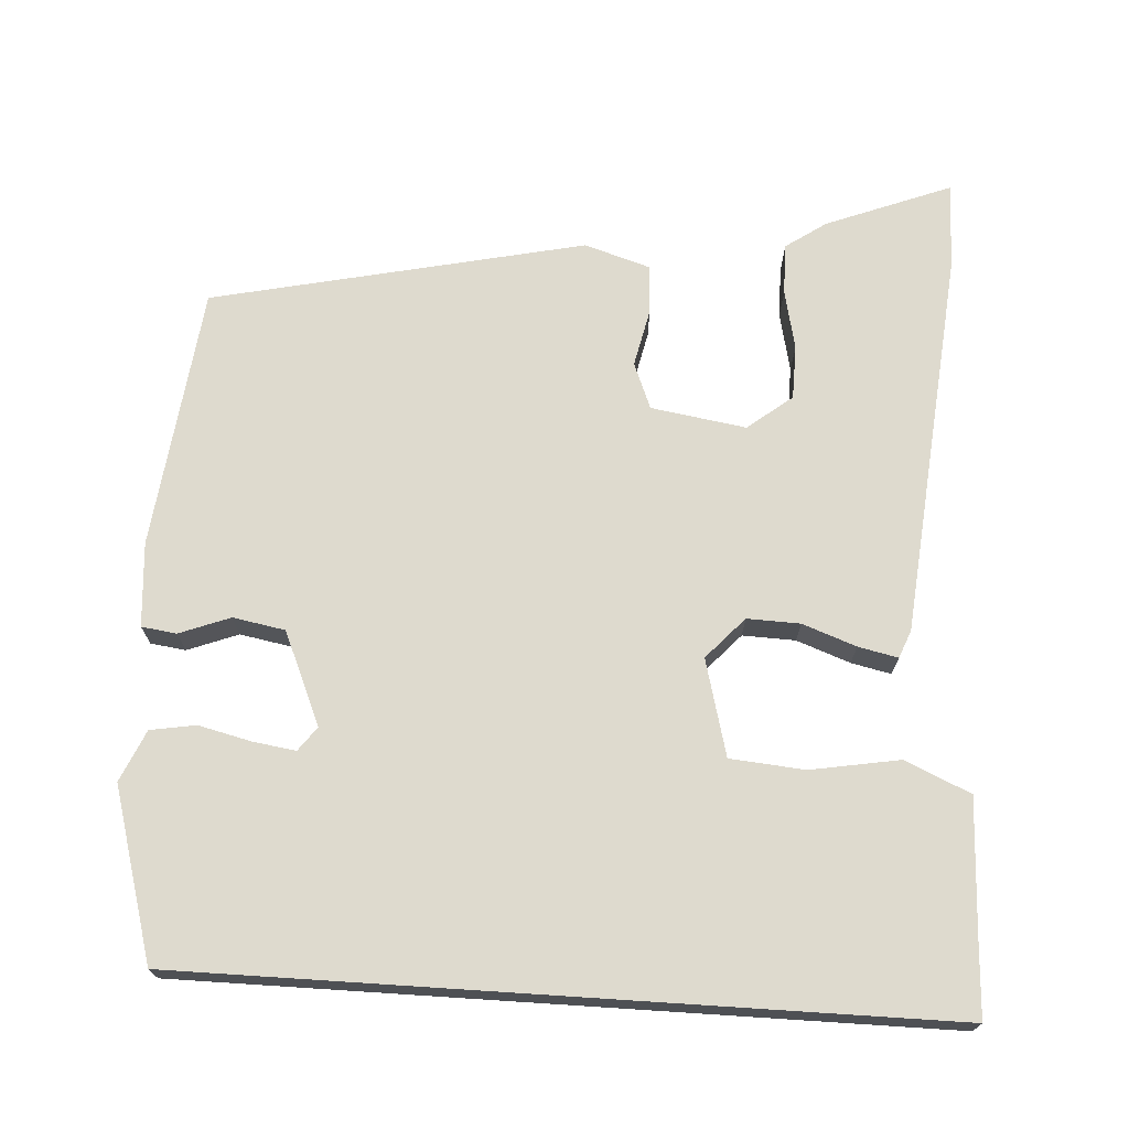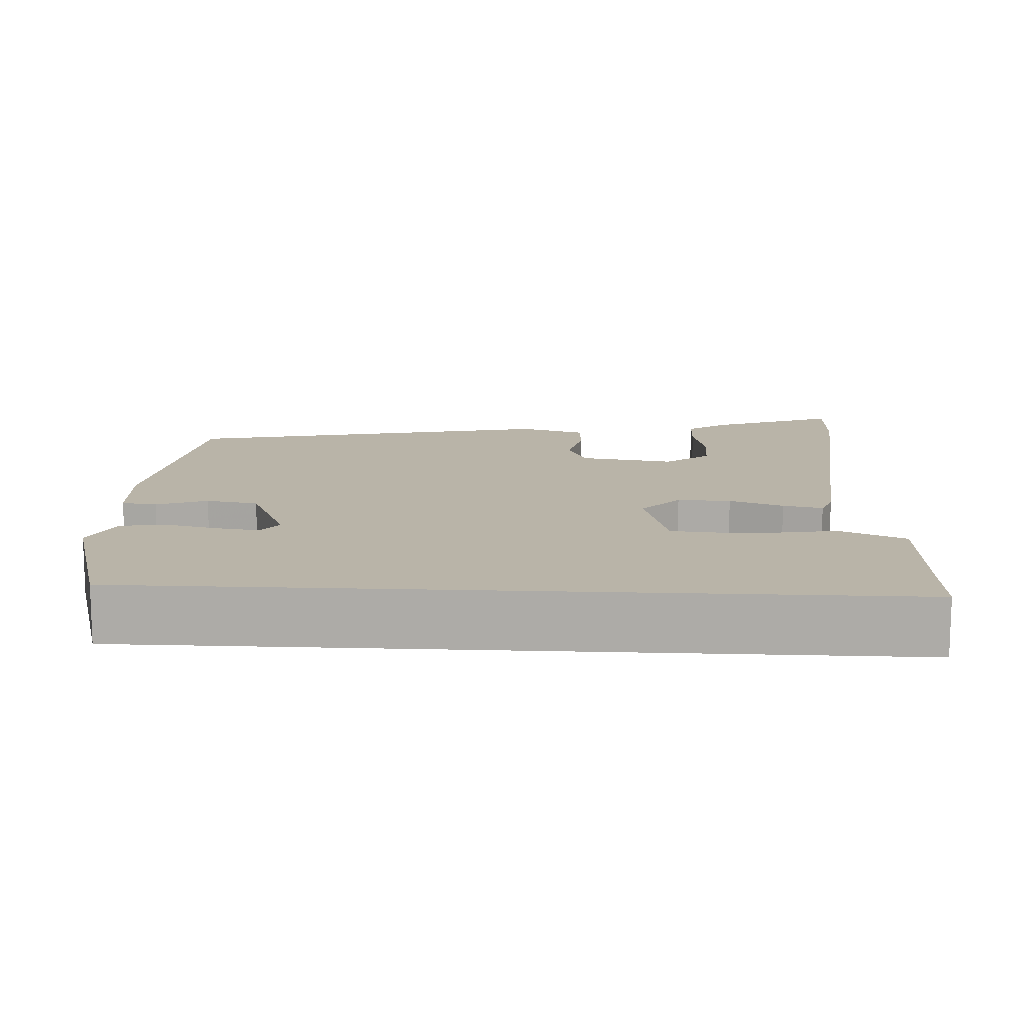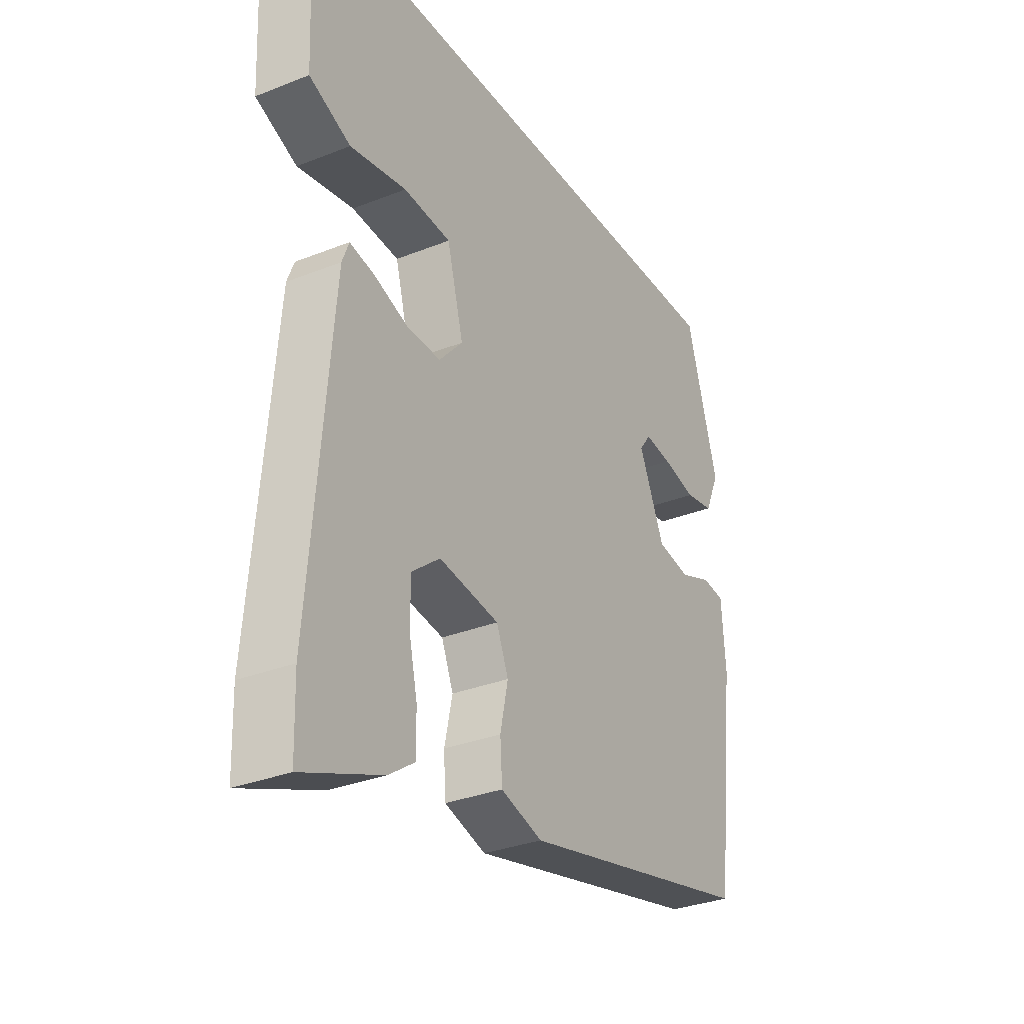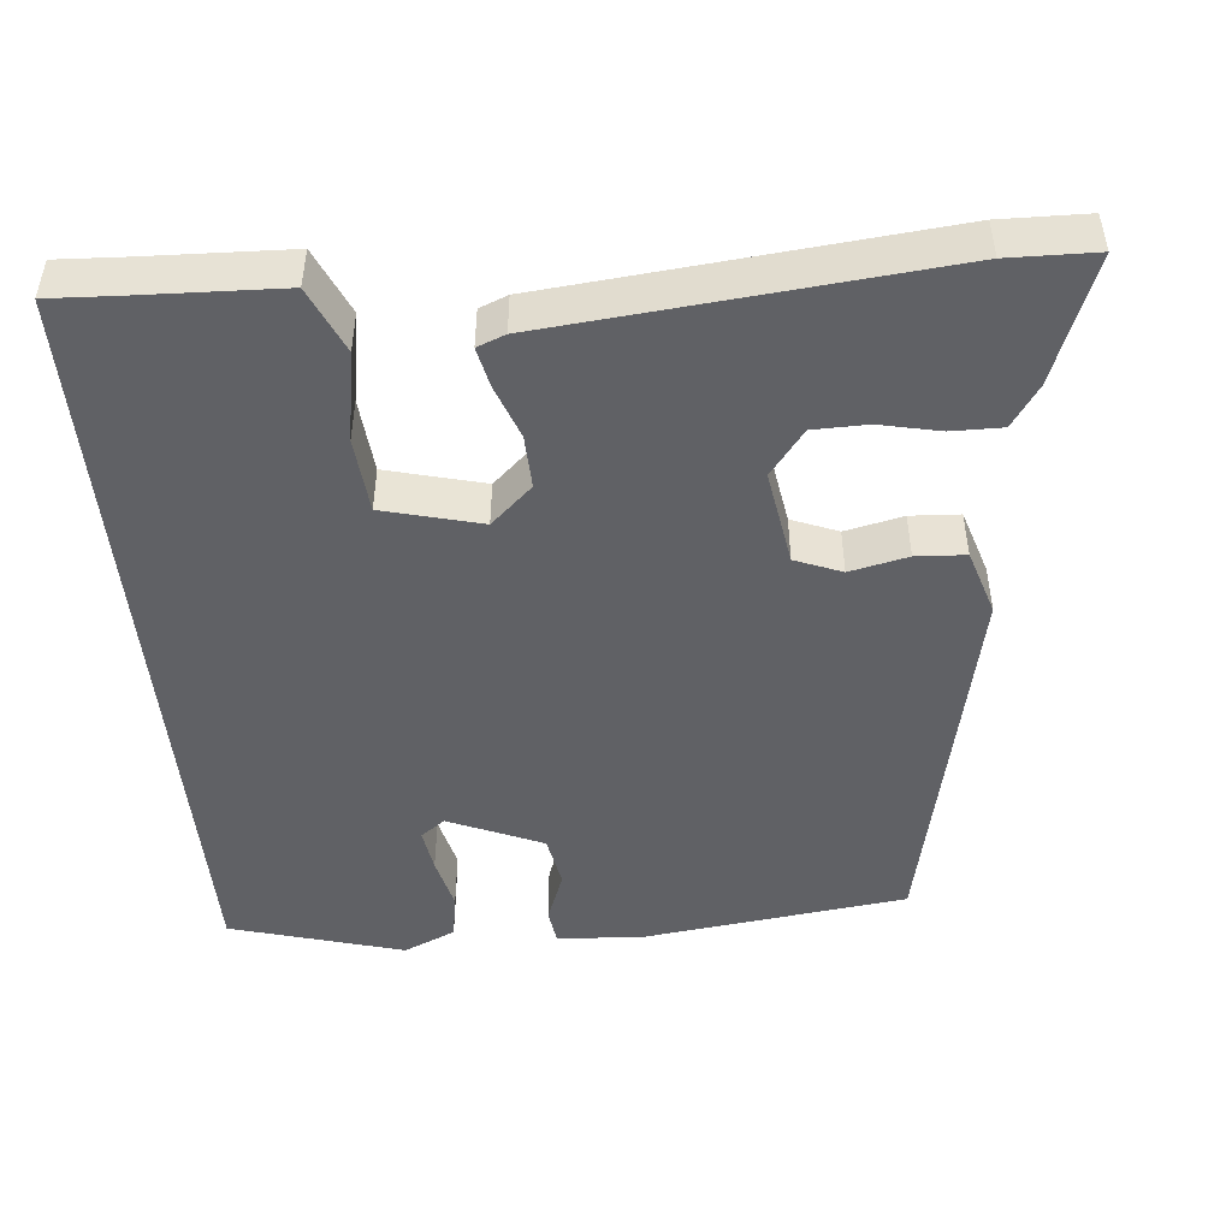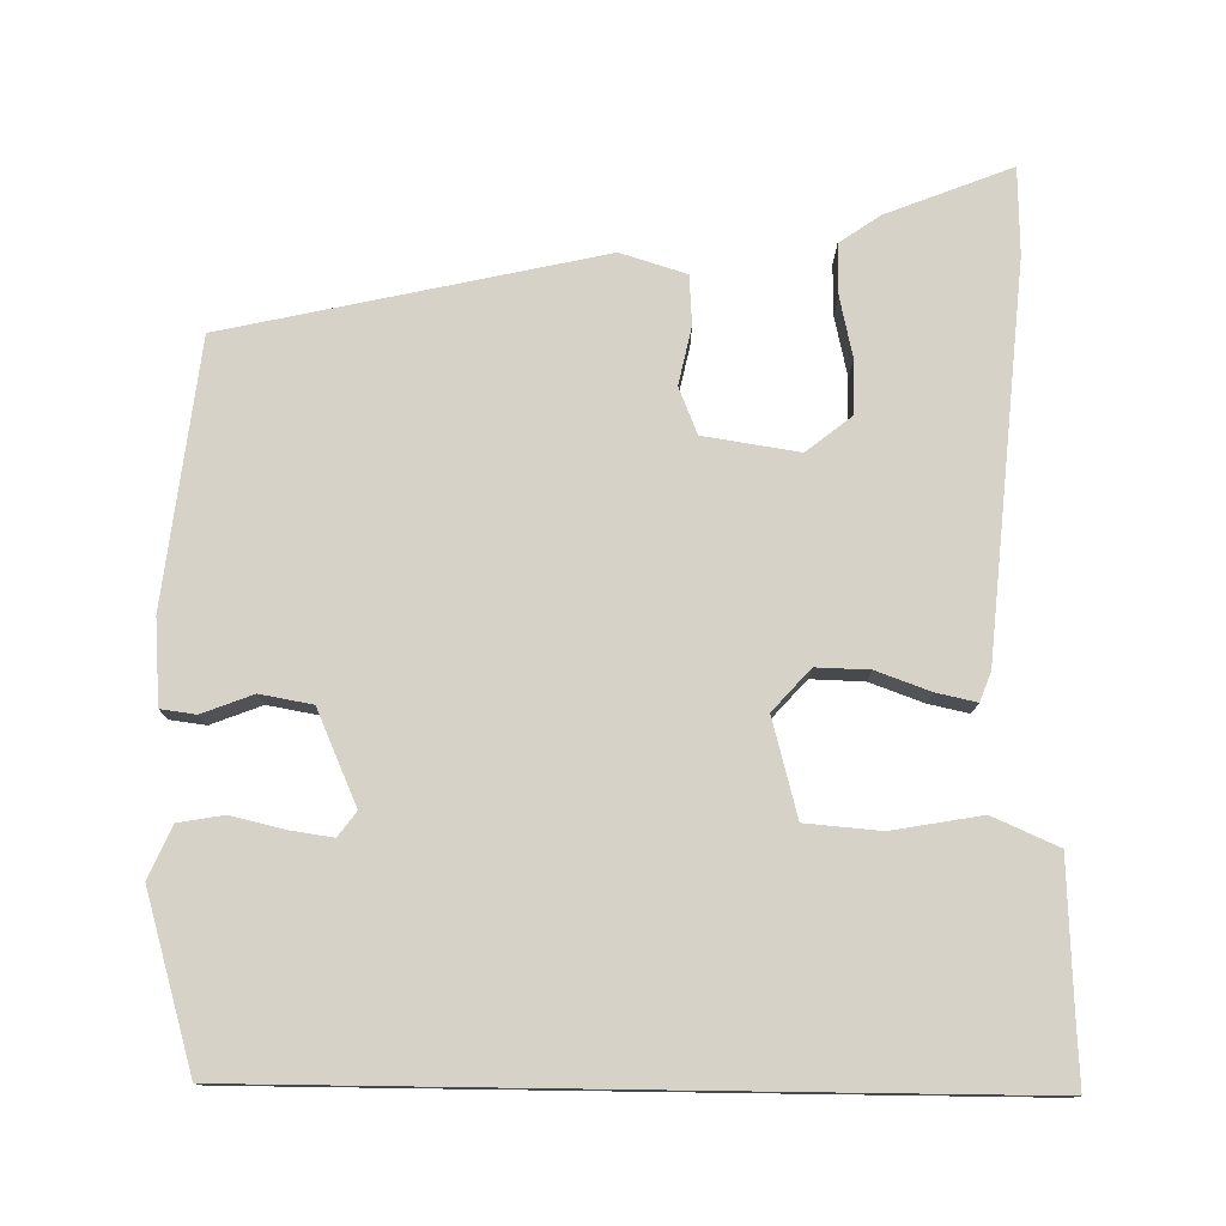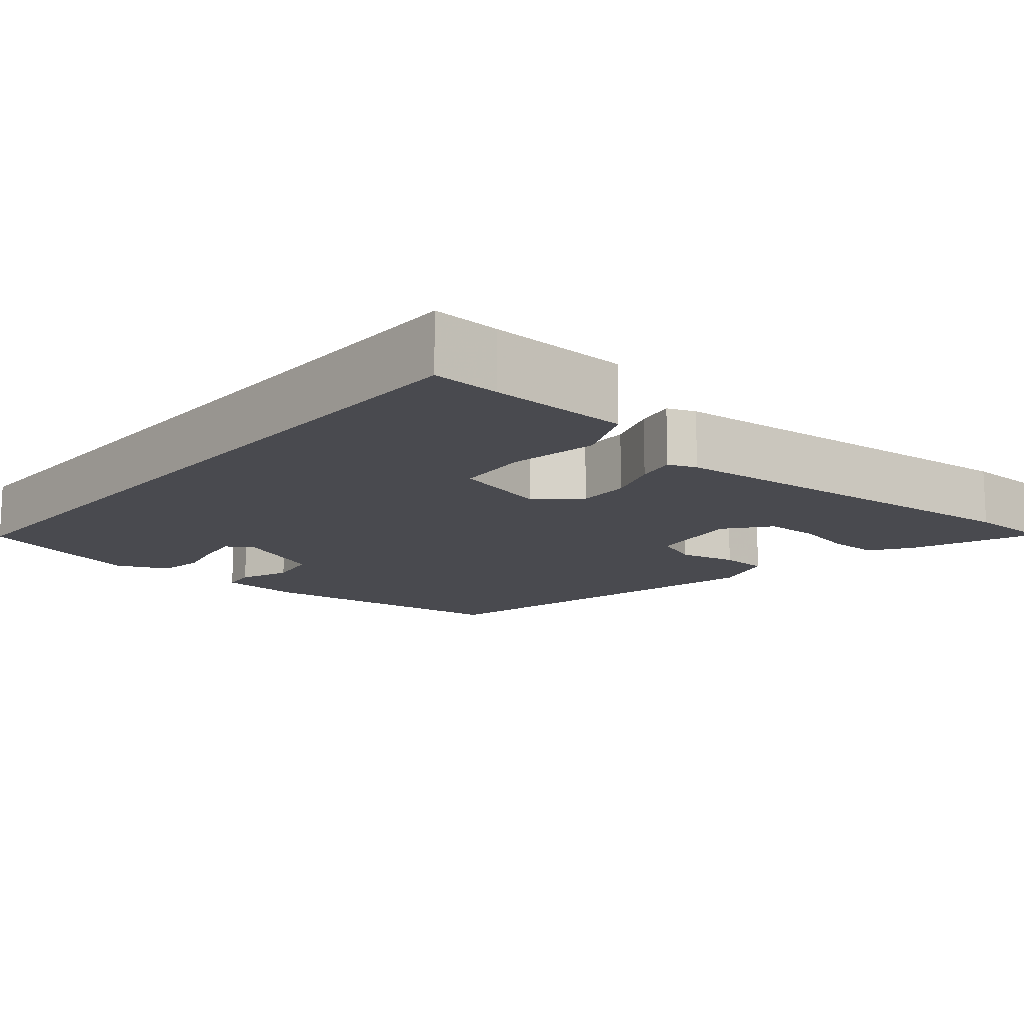
<metadata>
{"format":"obj","ext":"obj","renderer":"f3d","projection":"perspective","resolution":1024,"background":"white","views":[{"elev":71.1,"azim":3.7,"up":"+Y"},{"elev":13.1,"azim":3.1,"up":"+Y"},{"elev":-31.5,"azim":119.4,"up":"+Z"},{"elev":-48.0,"azim":95.6,"up":"+Y"},{"elev":77.5,"azim":0.8,"up":"+Y"},{"elev":-13.6,"azim":50.0,"up":"+Y"}]}
</metadata>
<code>
v 0.501 0.07 -0.468
v 0.498 0.07 -0.579
v 0.338 0.07 -0.516
v 0.286 0.07 -0.48
v 0.287 0.07 -0.415
v 0.304 0.07 -0.338
v 0.303 0.07 -0.269
v 0.246 0.07 -0.224
v 0.124 0.07 -0.243
v 0.1 0.07 -0.302
v 0.116 0.07 -0.376
v 0.112 0.07 -0.439
v 0.028 0.07 -0.465
v -0.45 0.07 -0.359
v -0.49 0.07 -0.022
v -0.482 0.07 0.086
v -0.437 0.07 0.092
v -0.372 0.07 0.067
v -0.305 0.07 0.079
v -0.253 0.07 0.198
v -0.276 0.07 0.229
v -0.331 0.07 0.221
v -0.399 0.07 0.205
v -0.457 0.07 0.215
v -0.486 0.07 0.281
v -0.422 0.07 0.5
v 0.547 0.07 0.5
v 0.542 0.07 0.412
v 0.534 0.07 0.23
v 0.45 0.07 0.193
v 0.336 0.07 0.213
v 0.24 0.07 0.205
v 0.207 0.07 0.081
v 0.255 0.07 0.028
v 0.323 0.07 0.03
v 0.392 0.07 0.055
v 0.443 0.07 0.066
v 0.457 0.07 0.03
v 0.501 0 -0.468
v 0.498 0 -0.579
v 0.338 0 -0.516
v 0.286 0 -0.48
v 0.287 0 -0.415
v 0.304 0 -0.338
v 0.303 0 -0.269
v 0.246 0 -0.224
v 0.124 0 -0.243
v 0.1 0 -0.302
v 0.116 0 -0.376
v 0.112 0 -0.439
v 0.028 0 -0.465
v -0.45 0 -0.359
v -0.49 0 -0.022
v -0.482 0 0.086
v -0.437 0 0.092
v -0.372 0 0.067
v -0.305 0 0.079
v -0.253 0 0.198
v -0.276 0 0.229
v -0.331 0 0.221
v -0.399 0 0.205
v -0.457 0 0.215
v -0.486 0 0.281
v -0.422 0 0.5
v 0.547 0 0.5
v 0.542 0 0.412
v 0.534 0 0.23
v 0.45 0 0.193
v 0.336 0 0.213
v 0.24 0 0.205
v 0.207 0 0.081
v 0.255 0 0.028
v 0.323 0 0.03
v 0.392 0 0.055
v 0.443 0 0.066
v 0.457 0 0.03
f 1 2 3
f 38 1 3
f 37 38 3
f 36 37 3
f 35 36 3
f 28 29 30 31
f 28 31 32
f 27 28 32
f 25 26 27
f 24 25 27
f 23 24 27
f 22 23 27
f 21 22 27
f 20 21 27 32
f 19 20 32 33
f 16 17 18
f 15 16 18
f 14 15 18
f 13 14 18
f 12 13 18
f 11 12 18
f 10 11 18
f 18 19 33
f 10 18 33
f 9 10 33
f 3 4 5 6
f 3 6 7
f 35 3 7
f 34 35 7 8
f 8 9 33 34
f 41 40 39
f 41 39 76
f 41 76 75
f 41 75 74
f 41 74 73
f 69 68 67 66
f 70 69 66
f 70 66 65
f 65 64 63
f 65 63 62
f 65 62 61
f 65 61 60
f 65 60 59
f 70 65 59 58
f 71 70 58 57
f 56 55 54
f 56 54 53
f 56 53 52
f 56 52 51
f 56 51 50
f 56 50 49
f 56 49 48
f 71 57 56
f 71 56 48
f 71 48 47
f 44 43 42 41
f 45 44 41
f 45 41 73
f 46 45 73 72
f 72 71 47 46
f 1 39 40 2
f 2 40 41 3
f 3 41 42 4
f 4 42 43 5
f 5 43 44 6
f 6 44 45 7
f 7 45 46 8
f 8 46 47 9
f 9 47 48 10
f 10 48 49 11
f 11 49 50 12
f 12 50 51 13
f 13 51 52 14
f 14 52 53 15
f 15 53 54 16
f 16 54 55 17
f 17 55 56 18
f 18 56 57 19
f 19 57 58 20
f 20 58 59 21
f 21 59 60 22
f 22 60 61 23
f 23 61 62 24
f 24 62 63 25
f 25 63 64 26
f 26 64 65 27
f 27 65 66 28
f 28 66 67 29
f 29 67 68 30
f 30 68 69 31
f 31 69 70 32
f 32 70 71 33
f 33 71 72 34
f 34 72 73 35
f 35 73 74 36
f 36 74 75 37
f 37 75 76 38
f 38 76 39 1

</code>
